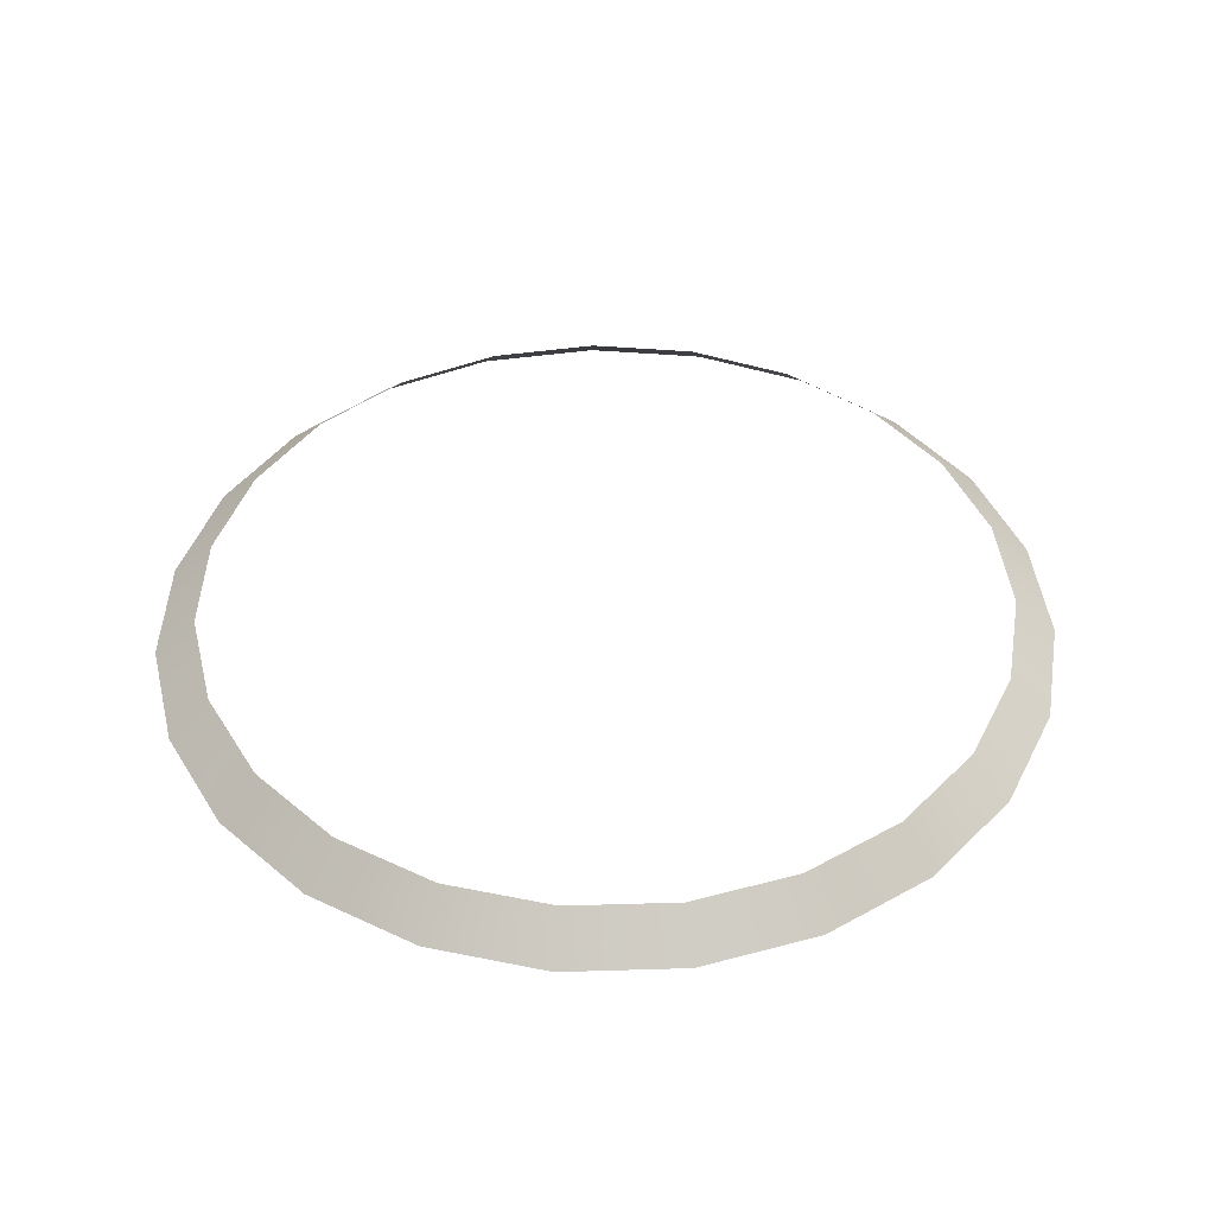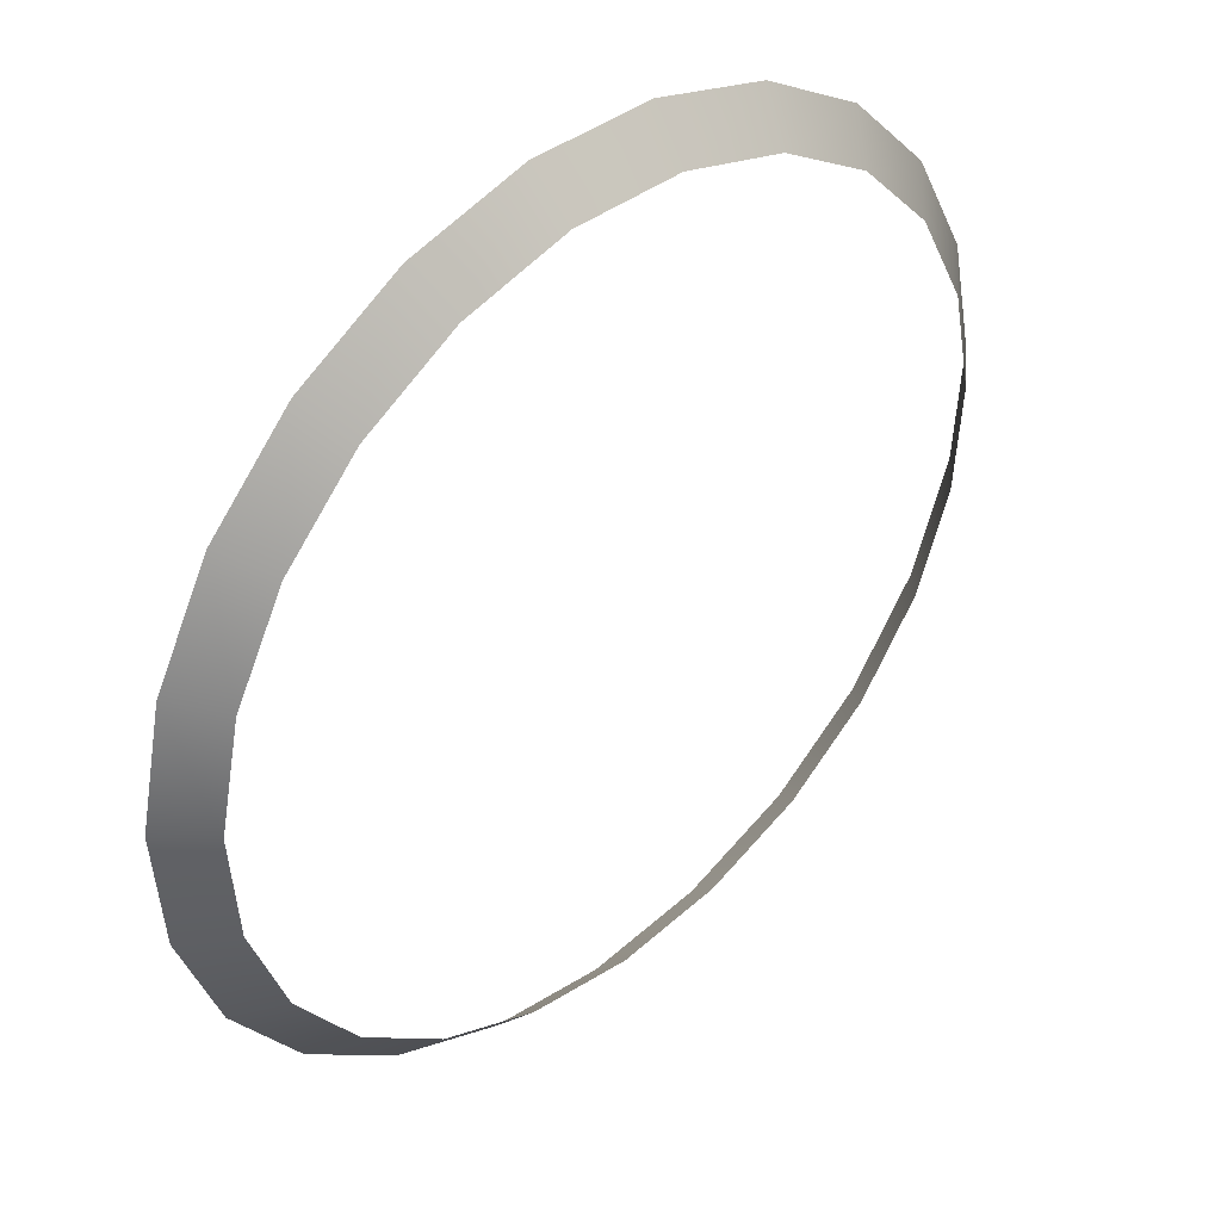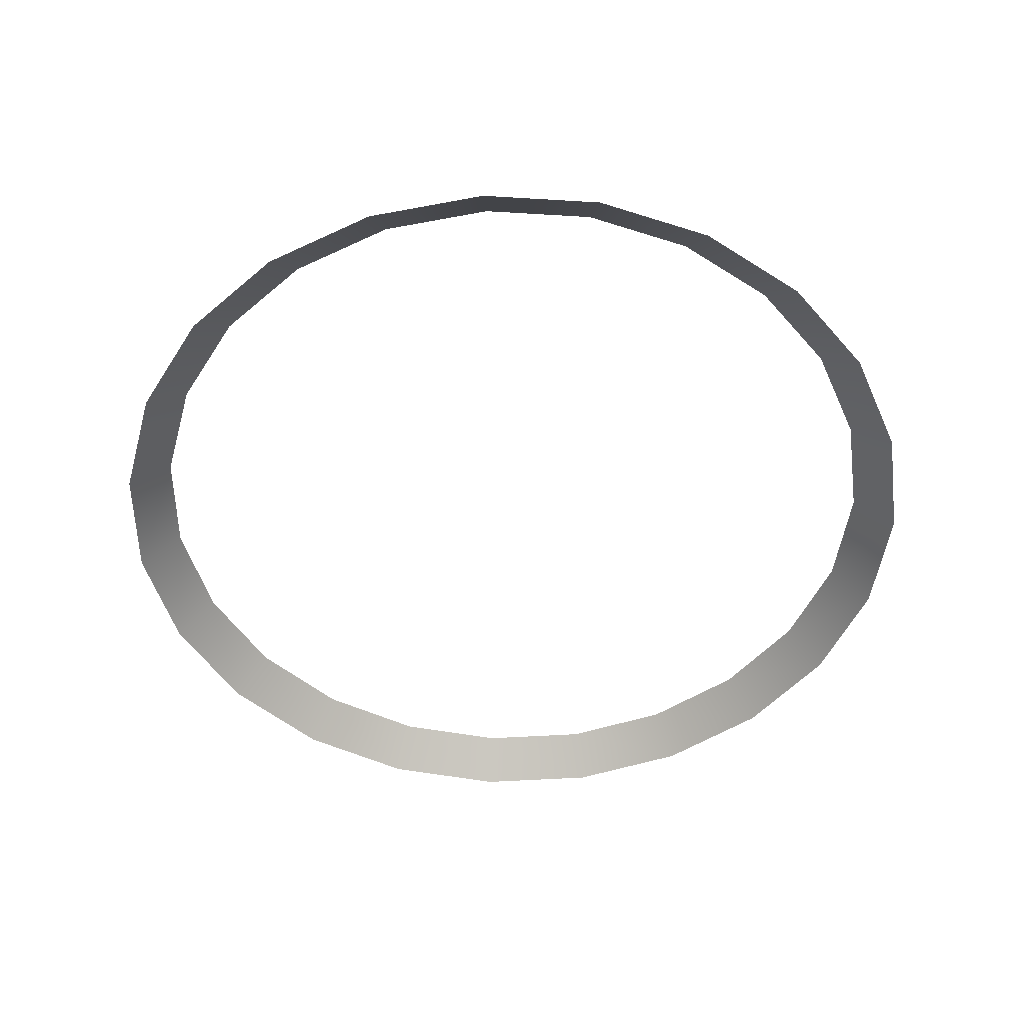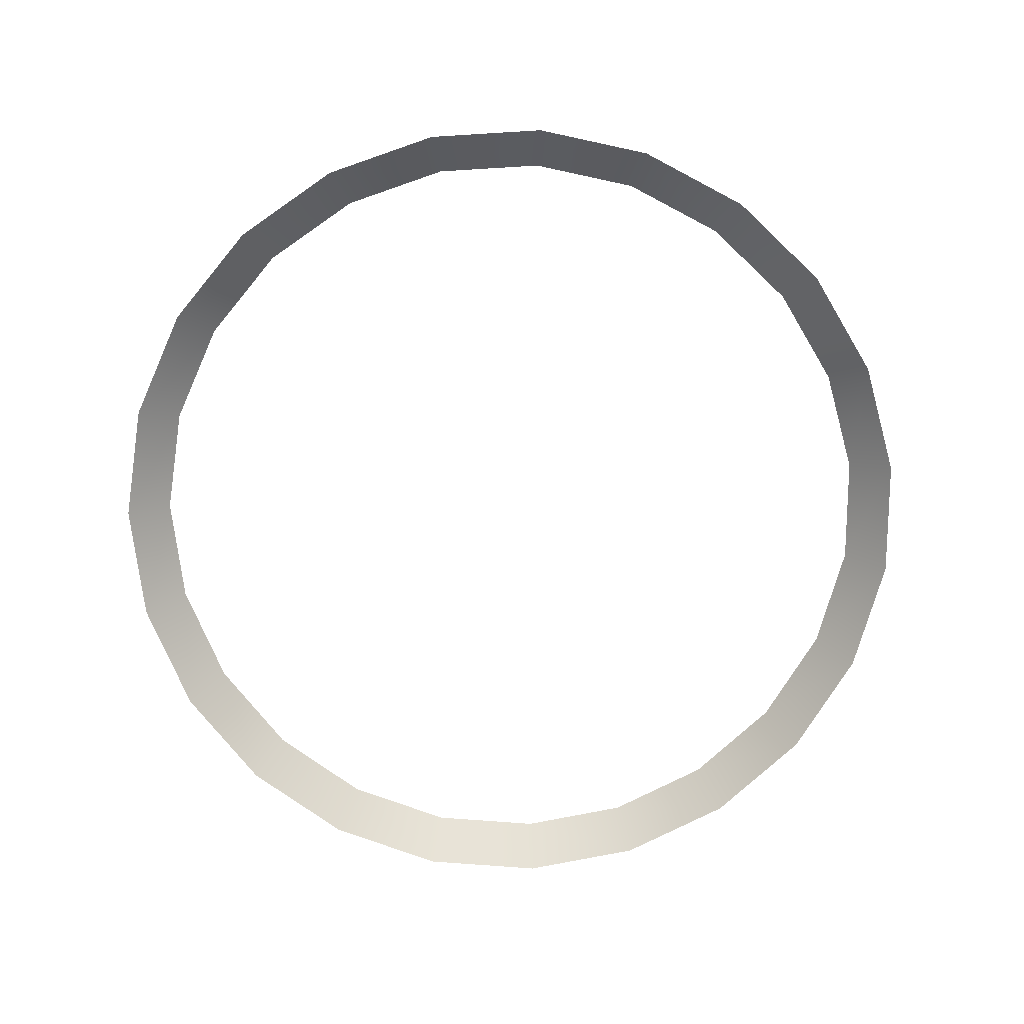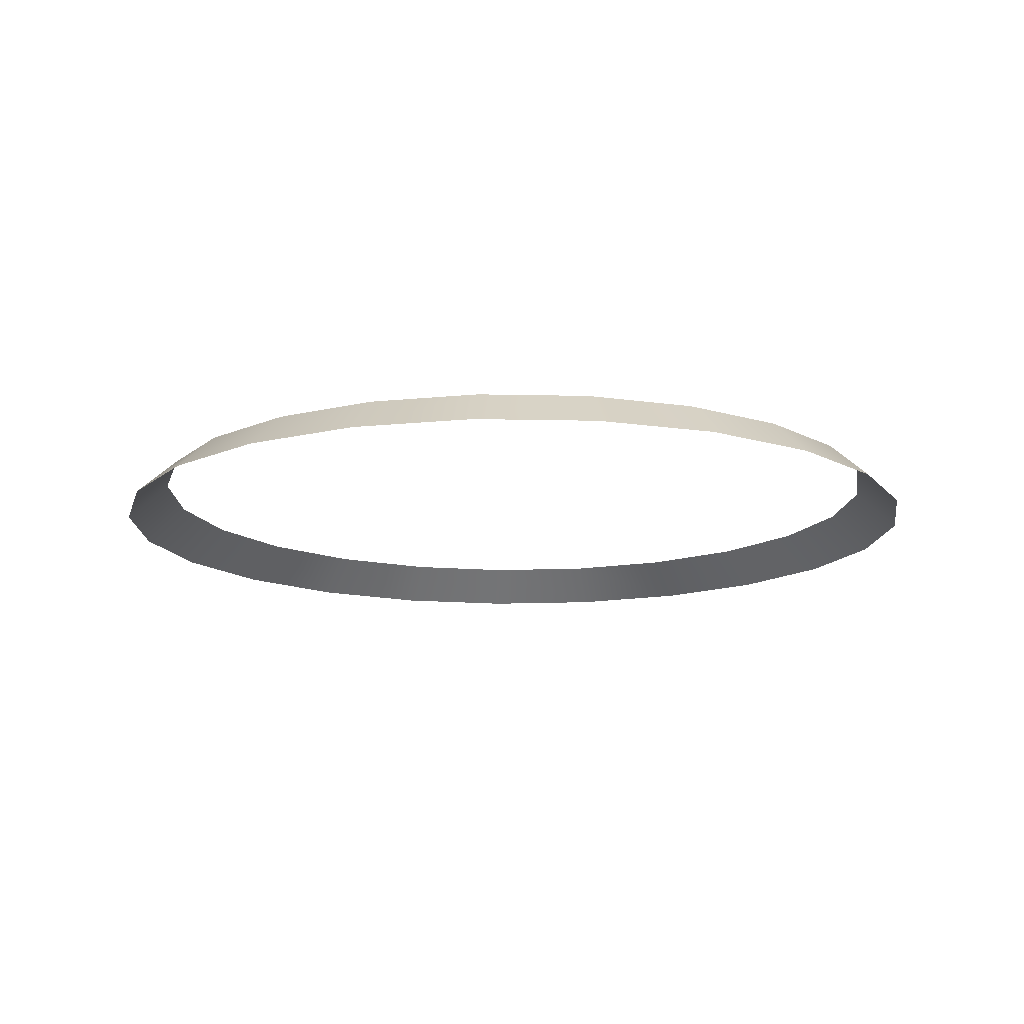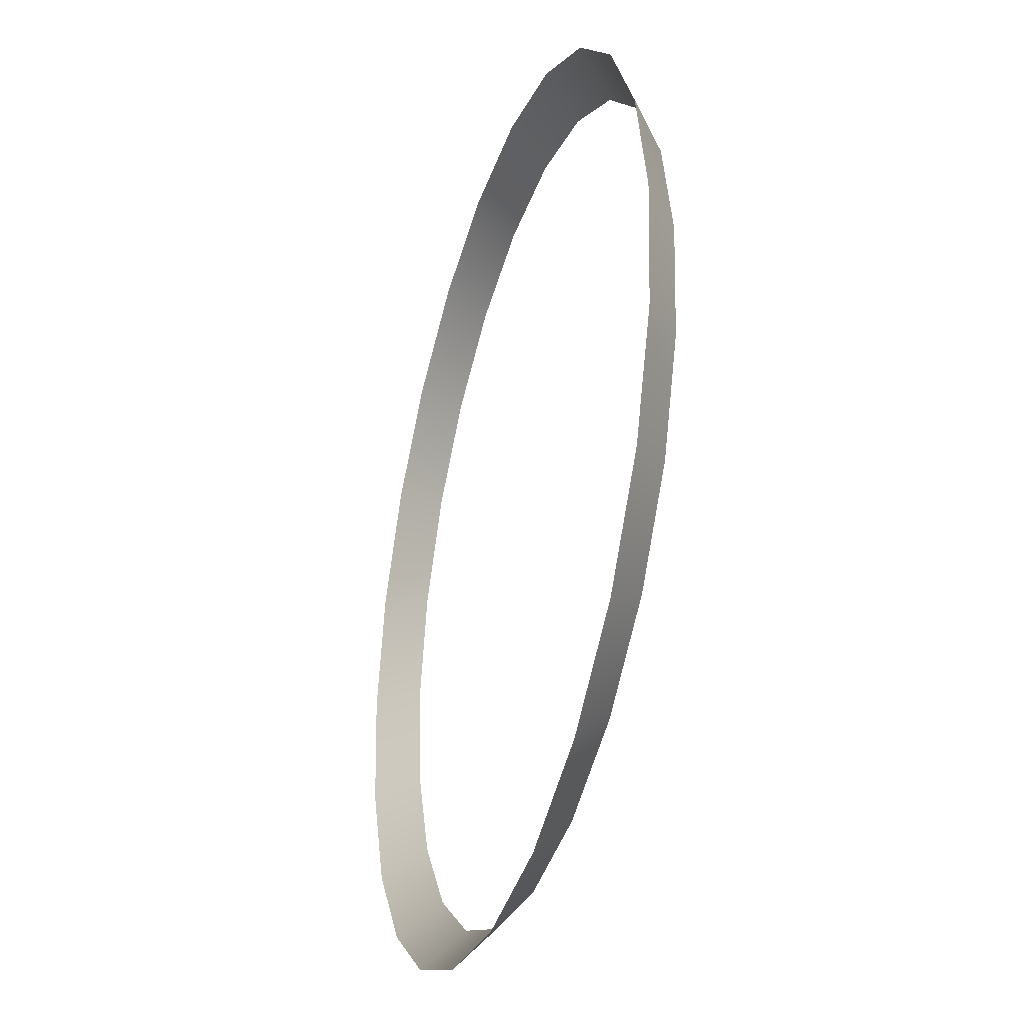
<metadata>
{"format":"obj","ext":"obj","renderer":"f3d","projection":"perspective","resolution":1024,"background":"white","views":[{"elev":43.0,"azim":138.8,"up":"+Y"},{"elev":41.0,"azim":137.1,"up":"+Z"},{"elev":-49.8,"azim":-144.7,"up":"+Y"},{"elev":-75.4,"azim":97.4,"up":"+Y"},{"elev":-14.1,"azim":-81.0,"up":"+Y"},{"elev":-34.8,"azim":72.8,"up":"+Z"}]}
</metadata>
<code>
g CharacterUI_Manikin_RoundLight
v -3.974e-08 -0.00476 -0.9092
v 0.2711 -0.09082 -0.9675
v -4.392e-08 -0.09082 -1.005
v 0.2453 -0.00476 -0.8755
v 0.2453 -0.00476 -0.8755
v 0.5221 -0.09082 -0.8585
v 0.2711 -0.09082 -0.9675
v 0.4724 -0.00476 -0.7768
v 0.4724 -0.00476 -0.7768
v 0.7343 -0.09082 -0.6858
v 0.5221 -0.09082 -0.8585
v 0.6645 -0.00476 -0.6206
v 0.6645 -0.00476 -0.6206
v 0.8921 -0.09082 -0.4623
v 0.7343 -0.09082 -0.6858
v 0.8072 -0.00476 -0.4183
v 0.8072 -0.00476 -0.4183
v 0.9837 -0.09082 -0.2044
v 0.8921 -0.09082 -0.4623
v 0.8902 -0.00476 -0.185
v 0.8902 -0.00476 -0.185
v 1.002 -0.09082 0.06857
v 0.9837 -0.09082 -0.2044
v 0.9071 -0.00476 0.06204
v 0.9071 -0.00476 0.06204
v 0.9467 -0.09082 0.3365
v 1.002 -0.09082 0.06857
v 0.8567 -0.00476 0.3045
v 0.8567 -0.00476 0.3045
v 0.8209 -0.09082 0.5794
v 0.9467 -0.09082 0.3365
v 0.7428 -0.00476 0.5243
v 0.7428 -0.00476 0.5243
v 0.6341 -0.09082 0.7794
v 0.8209 -0.09082 0.5794
v 0.5738 -0.00476 0.7053
v 0.5738 -0.00476 0.7053
v 0.4003 -0.09082 0.9216
v 0.6341 -0.09082 0.7794
v 0.3622 -0.00476 0.8339
v 0.3622 -0.00476 0.8339
v 0.1368 -0.09082 0.9954
v 0.4003 -0.09082 0.9216
v 0.1238 -0.00476 0.9007
v 0.1238 -0.00476 0.9007
v -0.1368 -0.09082 0.9954
v 0.1368 -0.09082 0.9954
v -0.1238 -0.00476 0.9007
v -0.1238 -0.00476 0.9007
v -0.4003 -0.09082 0.9216
v -0.1368 -0.09082 0.9954
v -0.3622 -0.00476 0.8339
v -0.3622 -0.00476 0.8339
v -0.6341 -0.09082 0.7794
v -0.4003 -0.09082 0.9216
v -0.5738 -0.00476 0.7053
v -0.5738 -0.00476 0.7053
v -0.8209 -0.09082 0.5794
v -0.6341 -0.09082 0.7794
v -0.7428 -0.00476 0.5243
v -0.7428 -0.00476 0.5243
v -0.9467 -0.09082 0.3365
v -0.8209 -0.09082 0.5794
v -0.8567 -0.00476 0.3045
v -0.8567 -0.00476 0.3045
v -1.002 -0.09082 0.06857
v -0.9467 -0.09082 0.3365
v -0.9071 -0.00476 0.06204
v -0.9071 -0.00476 0.06204
v -0.9837 -0.09082 -0.2044
v -1.002 -0.09082 0.06857
v -0.8902 -0.00476 -0.185
v -0.8902 -0.00476 -0.185
v -0.8921 -0.09082 -0.4623
v -0.9837 -0.09082 -0.2044
v -0.8072 -0.00476 -0.4183
v -0.8072 -0.00476 -0.4183
v -0.7343 -0.09082 -0.6858
v -0.8921 -0.09082 -0.4623
v -0.6645 -0.00476 -0.6206
v -0.6645 -0.00476 -0.6206
v -0.5221 -0.09082 -0.8585
v -0.7343 -0.09082 -0.6858
v -0.4724 -0.00476 -0.7768
v -0.4724 -0.00476 -0.7768
v -0.2711 -0.09082 -0.9675
v -0.5221 -0.09082 -0.8585
v -0.2453 -0.00476 -0.8755
v -0.2453 -0.00476 -0.8755
v -4.392e-08 -0.09082 -1.005
v -0.2711 -0.09082 -0.9675
v -3.974e-08 -0.00476 -0.9092
g CharacterUI_Manikin_RoundLight_0
f 3 2 1
f 4 1 2
f 7 6 5
f 8 5 6
f 11 10 9
f 12 9 10
f 15 14 13
f 16 13 14
f 19 18 17
f 20 17 18
f 23 22 21
f 24 21 22
f 27 26 25
f 28 25 26
f 31 30 29
f 32 29 30
f 35 34 33
f 36 33 34
f 39 38 37
f 40 37 38
f 43 42 41
f 44 41 42
f 47 46 45
f 48 45 46
f 51 50 49
f 52 49 50
f 55 54 53
f 56 53 54
f 59 58 57
f 60 57 58
f 63 62 61
f 64 61 62
f 67 66 65
f 68 65 66
f 71 70 69
f 72 69 70
f 75 74 73
f 76 73 74
f 79 78 77
f 80 77 78
f 83 82 81
f 84 81 82
f 87 86 85
f 88 85 86
f 91 90 89
f 92 89 90

</code>
